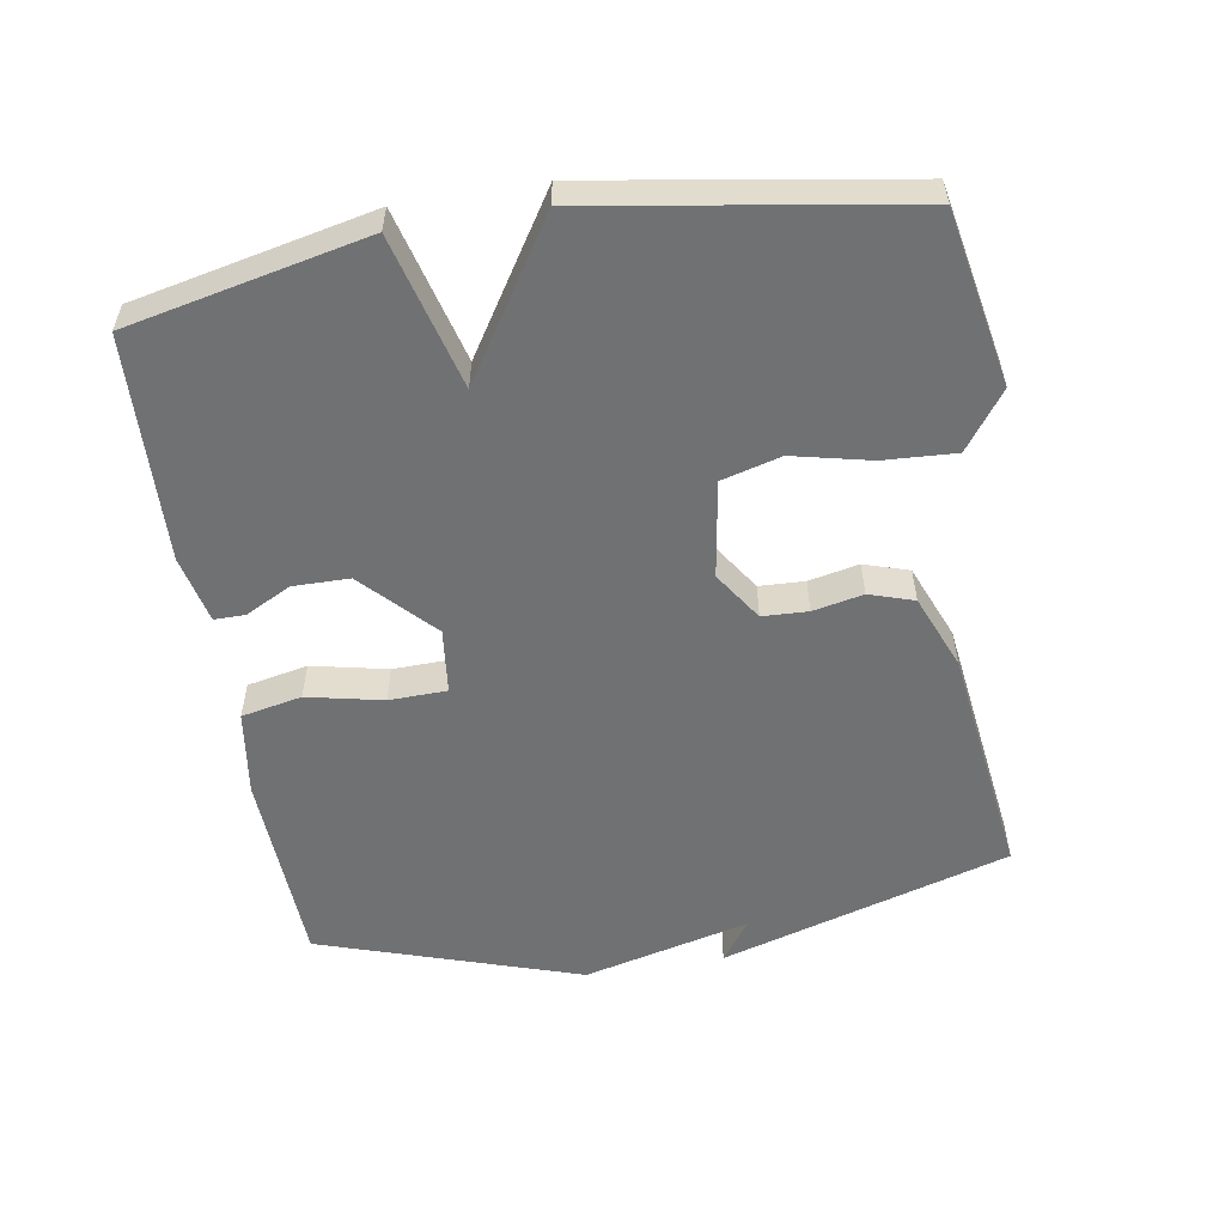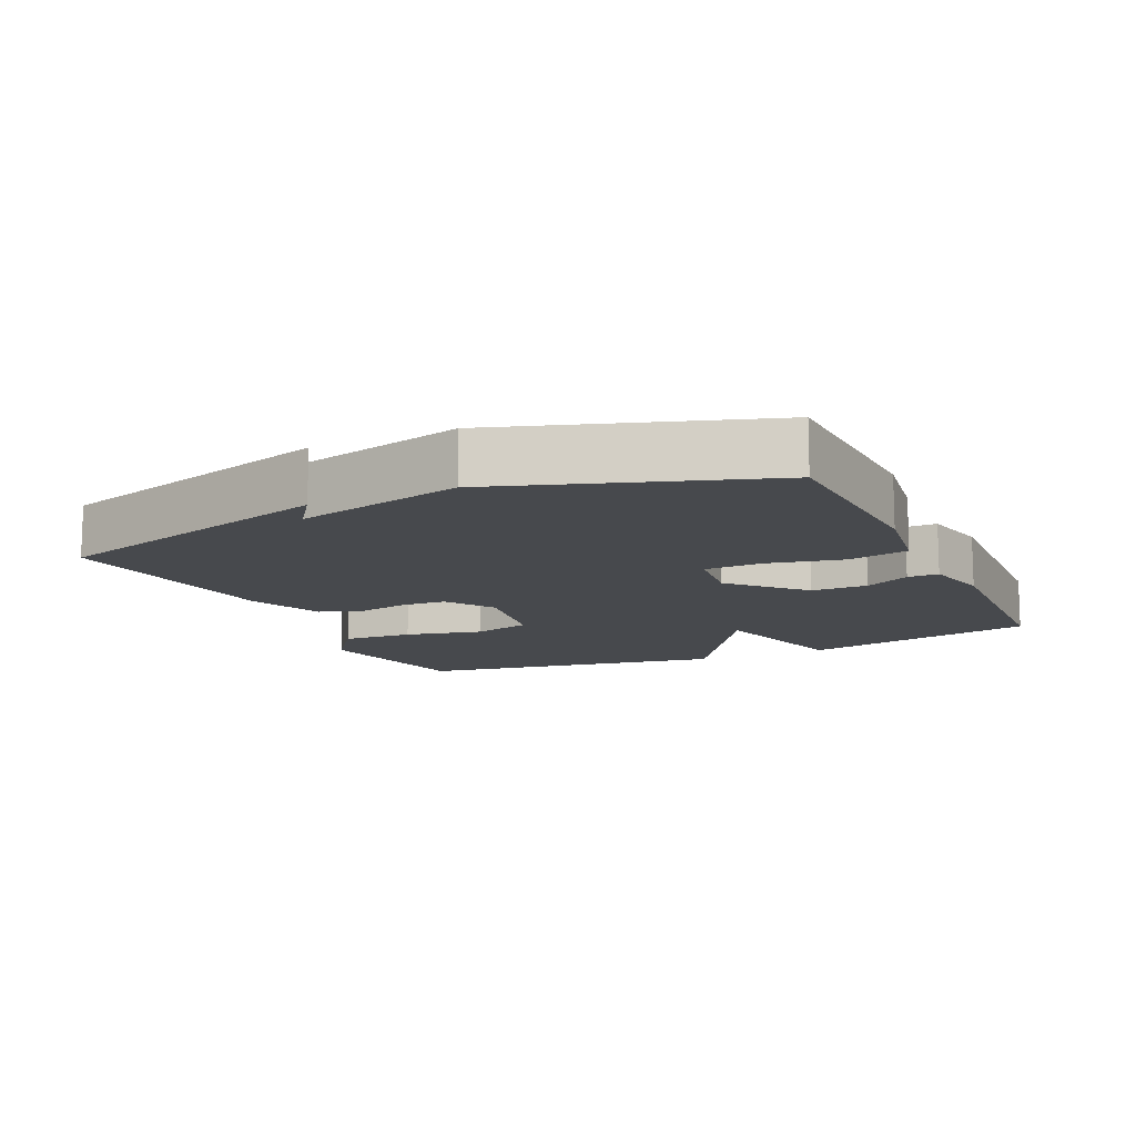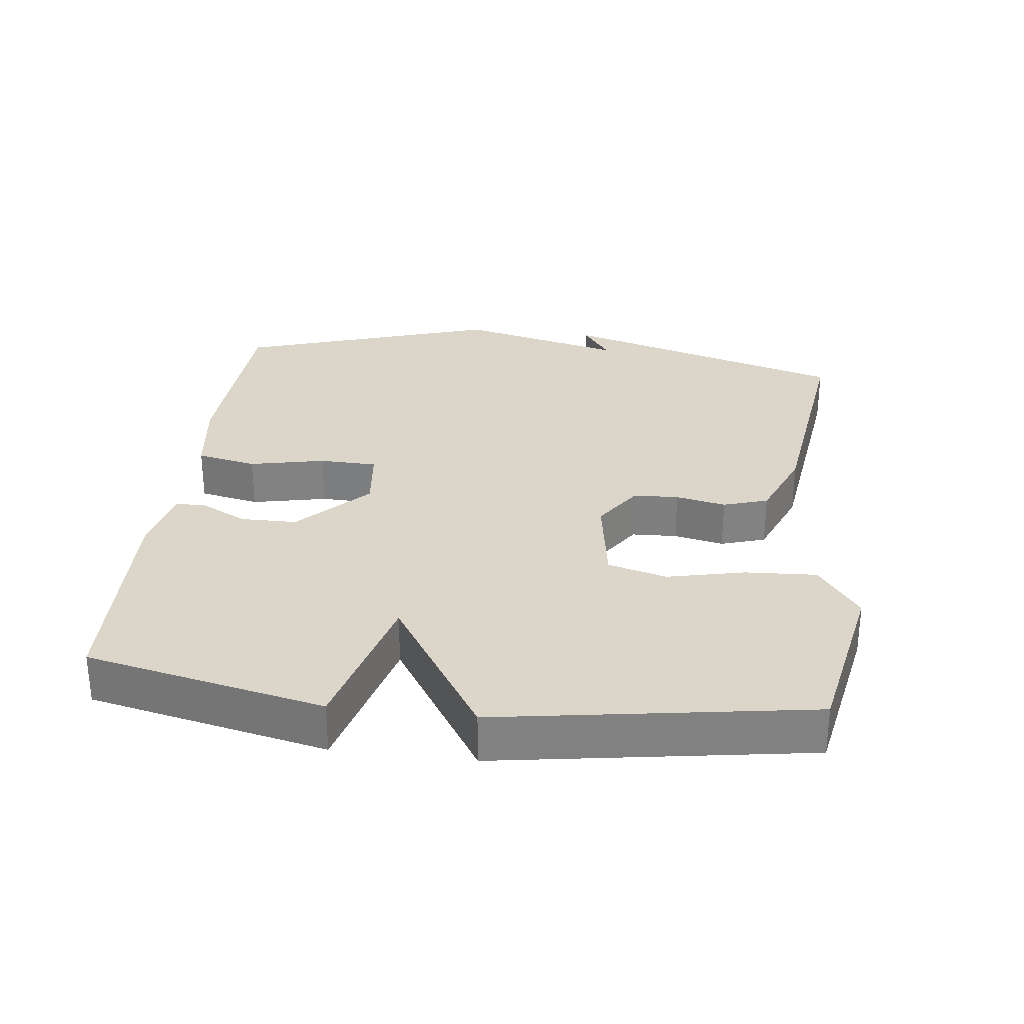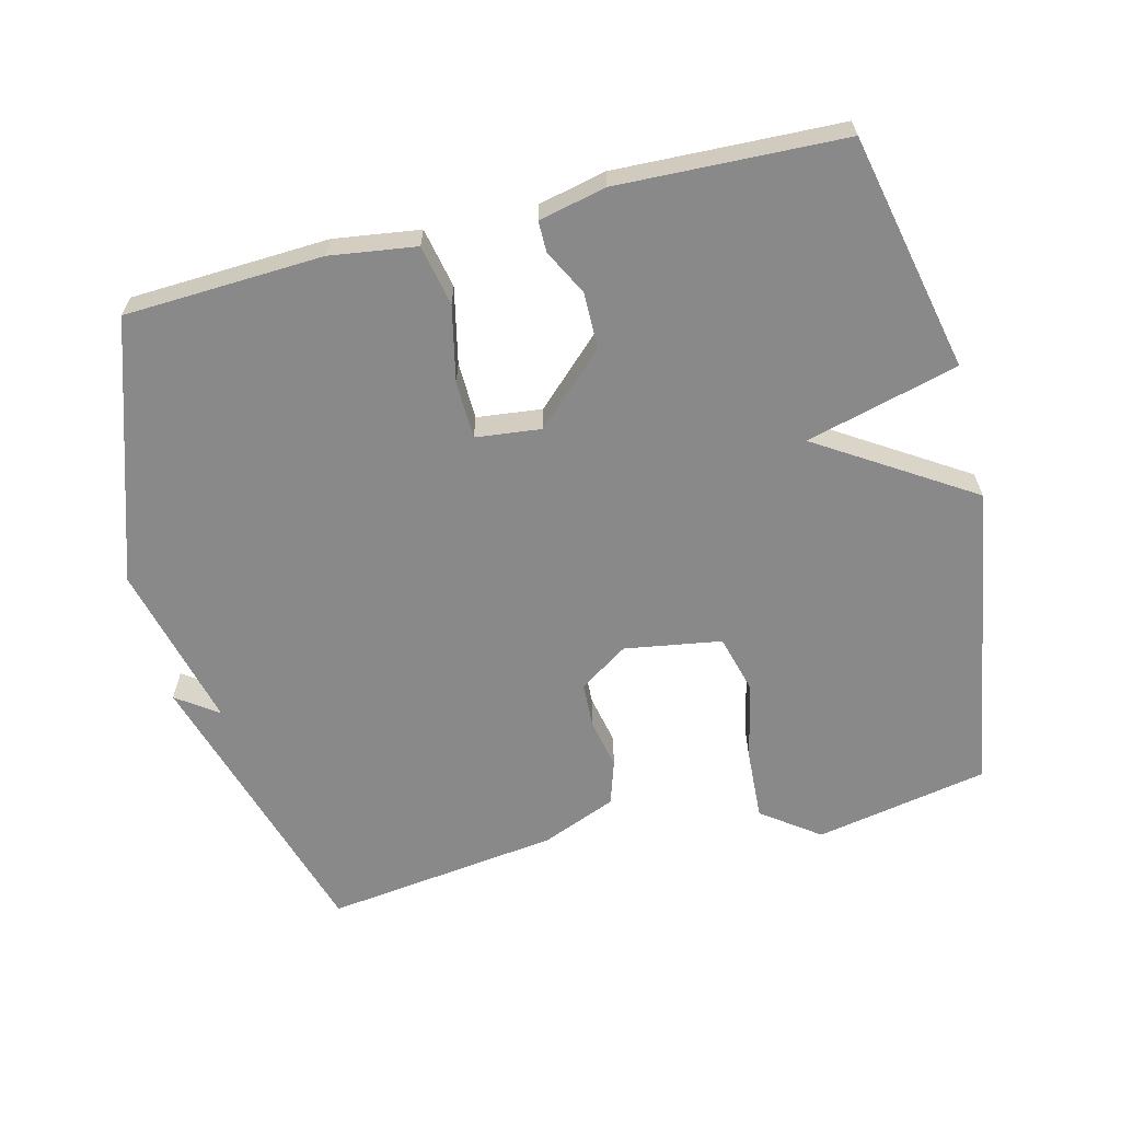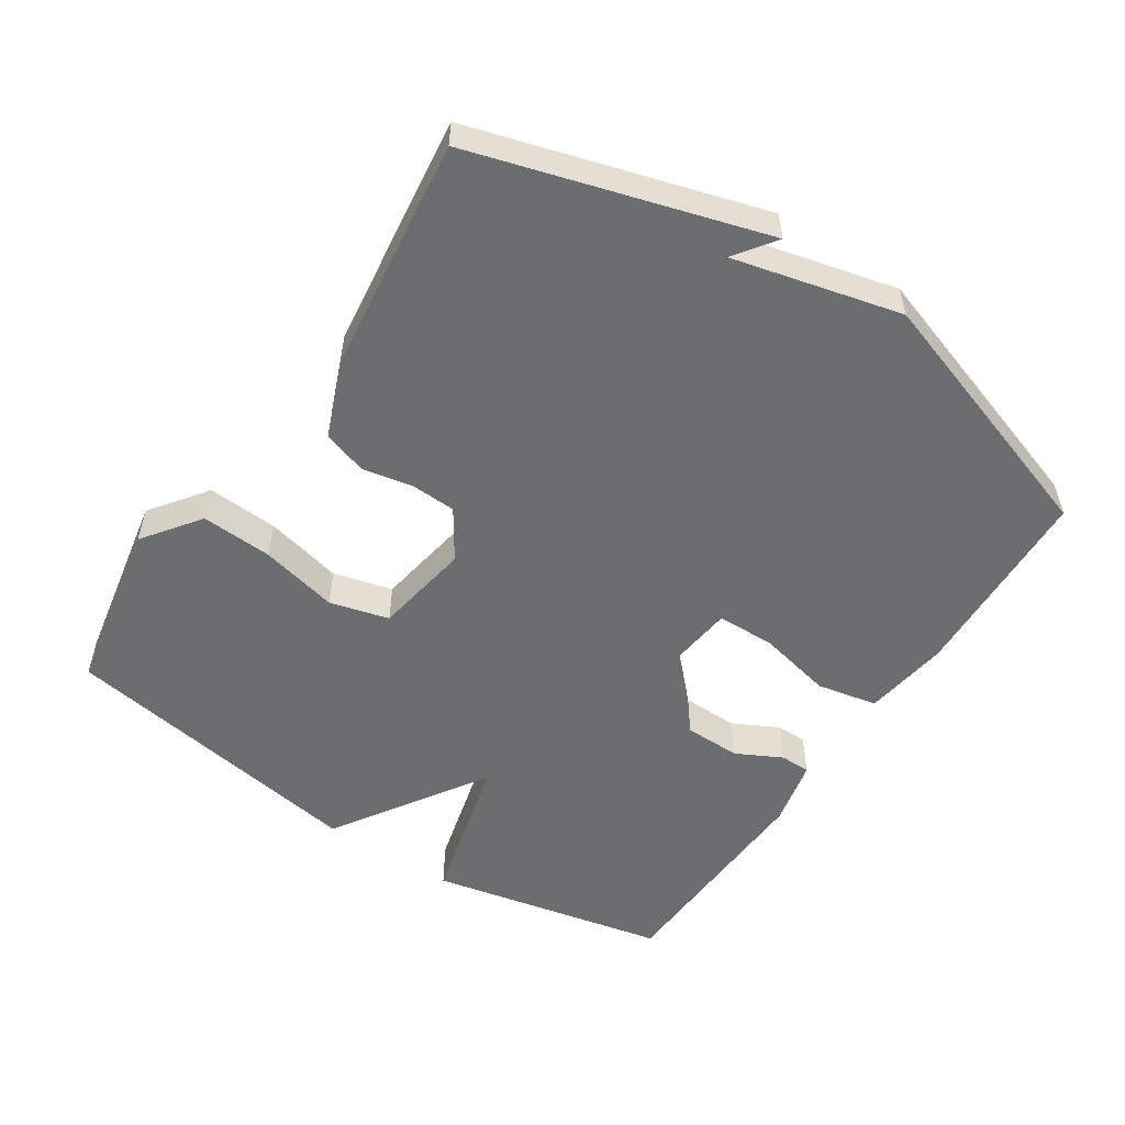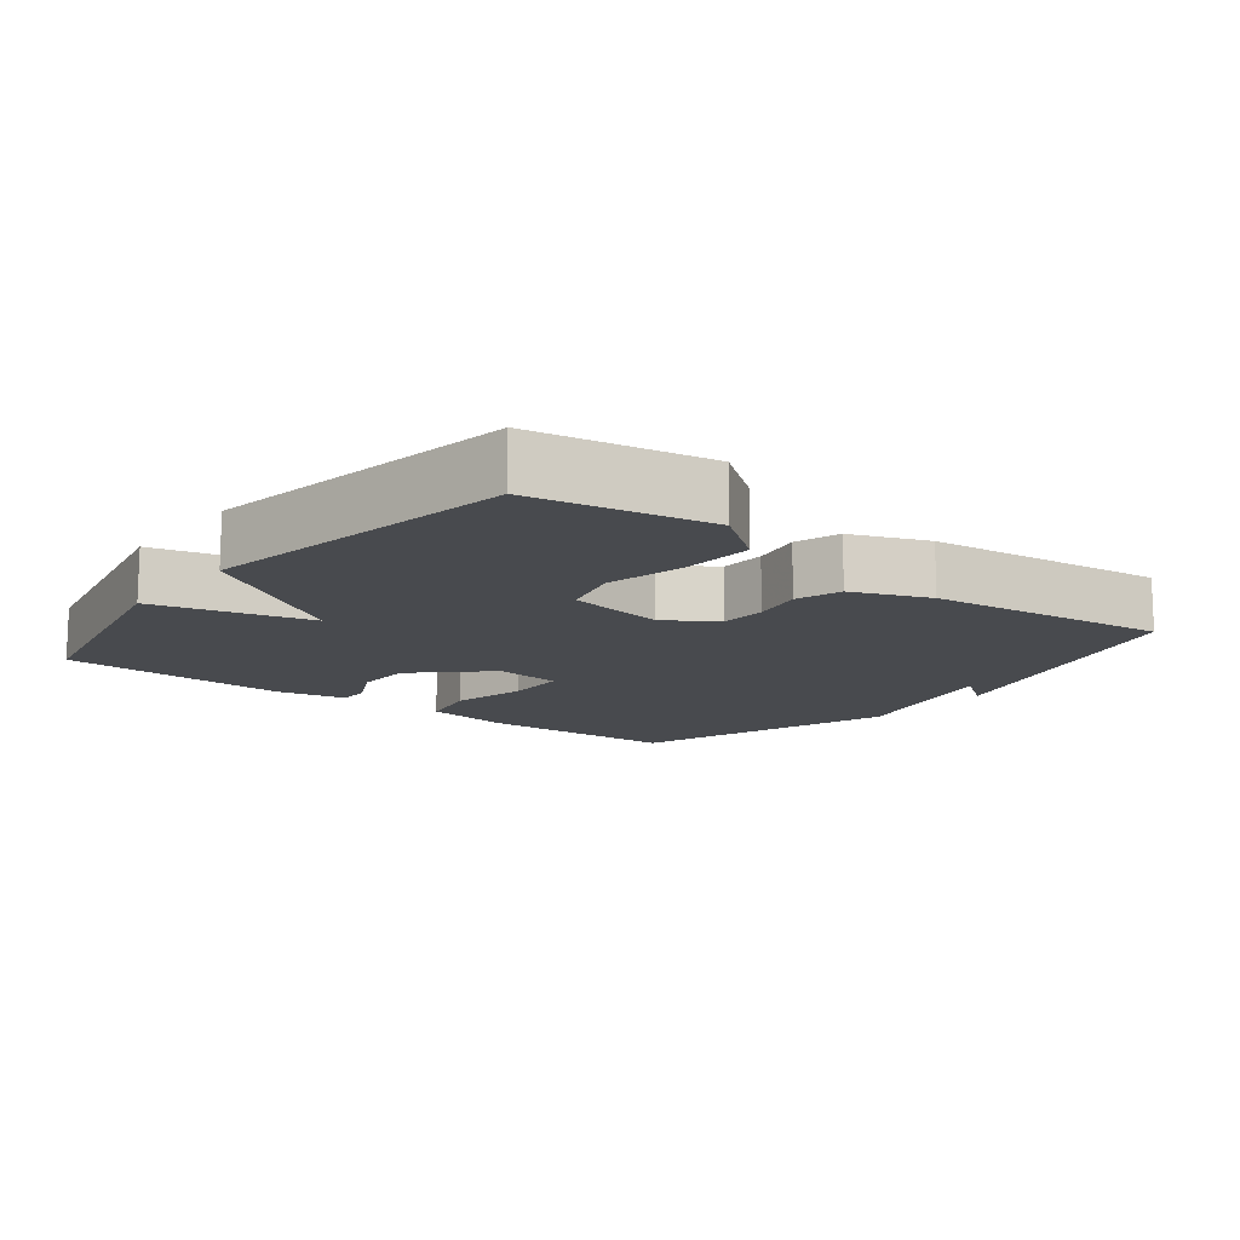
<metadata>
{"format":"obj","ext":"obj","renderer":"f3d","projection":"perspective","resolution":1024,"background":"white","views":[{"elev":-55.2,"azim":-80.5,"up":"+Y"},{"elev":-12.1,"azim":114.8,"up":"+Y"},{"elev":29.7,"azim":-83.0,"up":"+Y"},{"elev":-63.0,"azim":-165.8,"up":"+Y"},{"elev":-53.9,"azim":56.5,"up":"+Y"},{"elev":-13.2,"azim":-38.3,"up":"+Y"}]}
</metadata>
<code>
v -0.5 0.07 -0.5
v -0.574 0.07 -0.154
v -0.352 0.07 -0.096
v -0.574 0.07 0.046
v -0.5 0.07 0.5
v -0.247 0.07 0.548
v -0.164 0.07 0.487
v -0.17 0.07 0.383
v -0.196 0.07 0.27
v -0.173 0.07 0.184
v -0.032 0.07 0.161
v 0.039 0.07 0.208
v 0.042 0.07 0.274
v 0.027 0.07 0.347
v 0.048 0.07 0.412
v 0.157 0.07 0.456
v 0.5 0.07 0.5
v 0.625 0.07 0.079
v 0.565 0.07 0.122
v 0.625 0.07 -0.121
v 0.5 0.07 -0.5
v 0.211 0.07 -0.513
v 0.086 0.07 -0.495
v 0.068 0.07 -0.407
v 0.092 0.07 -0.297
v 0.09 0.07 -0.213
v -0.005 0.07 -0.202
v -0.106 0.07 -0.298
v -0.107 0.07 -0.38
v -0.073 0.07 -0.446
v -0.073 0.07 -0.491
v -0.171 0.07 -0.513
v -0.5 0 -0.5
v -0.574 0 -0.154
v -0.352 0 -0.096
v -0.574 0 0.046
v -0.5 0 0.5
v -0.247 0 0.548
v -0.164 0 0.487
v -0.17 0 0.383
v -0.196 0 0.27
v -0.173 0 0.184
v -0.032 0 0.161
v 0.039 0 0.208
v 0.042 0 0.274
v 0.027 0 0.347
v 0.048 0 0.412
v 0.157 0 0.456
v 0.5 0 0.5
v 0.625 0 0.079
v 0.565 0 0.122
v 0.625 0 -0.121
v 0.5 0 -0.5
v 0.211 0 -0.513
v 0.086 0 -0.495
v 0.068 0 -0.407
v 0.092 0 -0.297
v 0.09 0 -0.213
v -0.005 0 -0.202
v -0.106 0 -0.298
v -0.107 0 -0.38
v -0.073 0 -0.446
v -0.073 0 -0.491
v -0.171 0 -0.513
f 1 2 3
f 32 1 3
f 31 32 3
f 30 31 3
f 29 30 3
f 28 29 3
f 27 28 3
f 3 4 5
f 27 3 5
f 26 27 5
f 23 24 25
f 22 23 25
f 21 22 25
f 20 21 25
f 19 20 25
f 19 25 26
f 16 17 18 19
f 15 16 19
f 14 15 19
f 13 14 19
f 12 13 19 26
f 11 12 26
f 10 11 26
f 7 8 9
f 6 7 9
f 5 6 9
f 5 9 10
f 5 10 26
f 35 34 33
f 35 33 64
f 35 64 63
f 35 63 62
f 35 62 61
f 35 61 60
f 35 60 59
f 37 36 35
f 37 35 59
f 37 59 58
f 57 56 55
f 57 55 54
f 57 54 53
f 57 53 52
f 57 52 51
f 58 57 51
f 51 50 49 48
f 51 48 47
f 51 47 46
f 51 46 45
f 58 51 45 44
f 58 44 43
f 58 43 42
f 41 40 39
f 41 39 38
f 41 38 37
f 42 41 37
f 58 42 37
f 1 33 34 2
f 2 34 35 3
f 3 35 36 4
f 4 36 37 5
f 5 37 38 6
f 6 38 39 7
f 7 39 40 8
f 8 40 41 9
f 9 41 42 10
f 10 42 43 11
f 11 43 44 12
f 12 44 45 13
f 13 45 46 14
f 14 46 47 15
f 15 47 48 16
f 16 48 49 17
f 17 49 50 18
f 18 50 51 19
f 19 51 52 20
f 20 52 53 21
f 21 53 54 22
f 22 54 55 23
f 23 55 56 24
f 24 56 57 25
f 25 57 58 26
f 26 58 59 27
f 27 59 60 28
f 28 60 61 29
f 29 61 62 30
f 30 62 63 31
f 31 63 64 32
f 32 64 33 1

</code>
